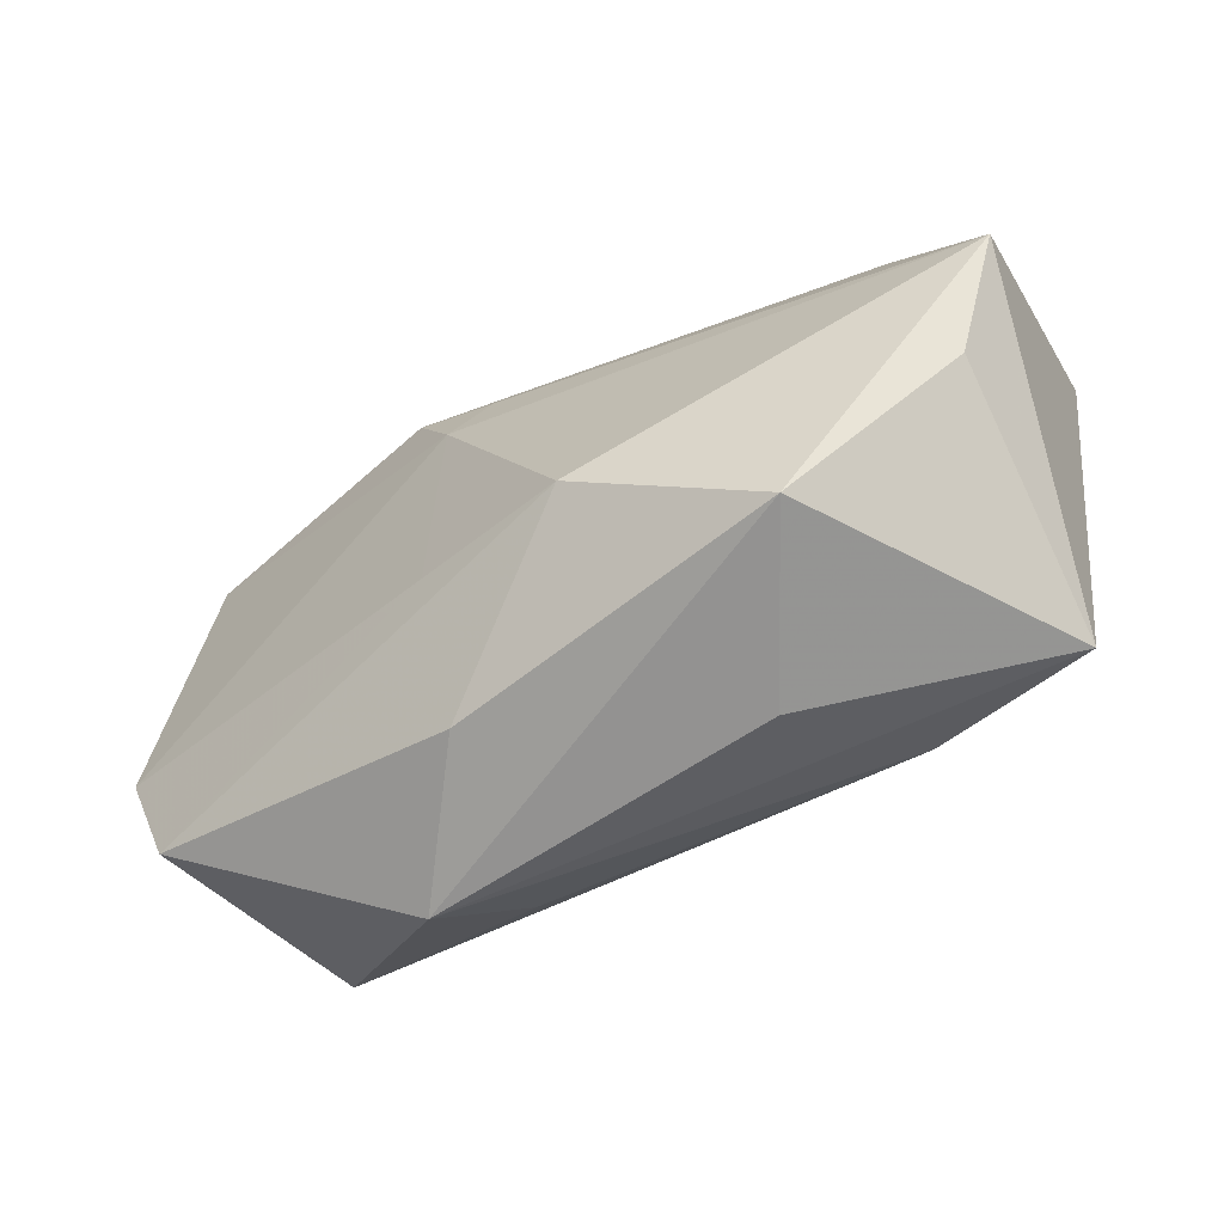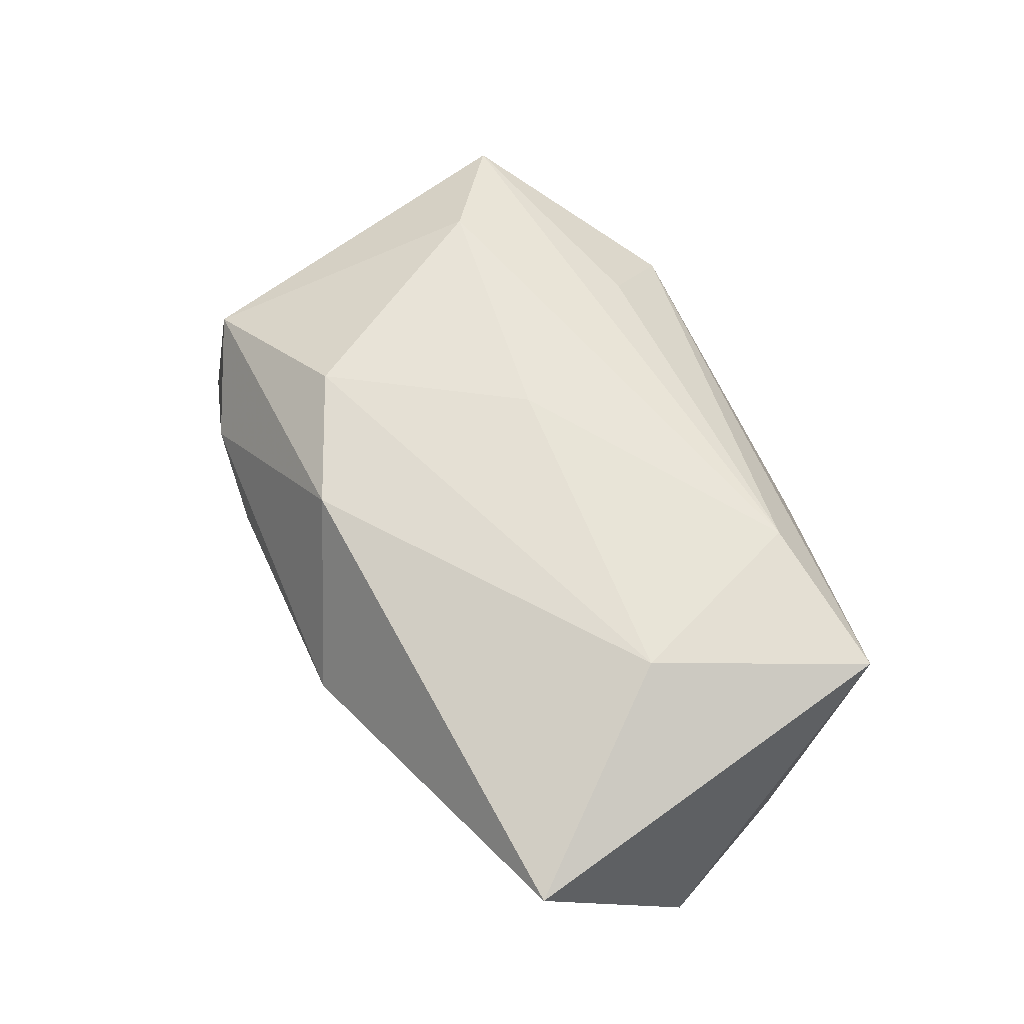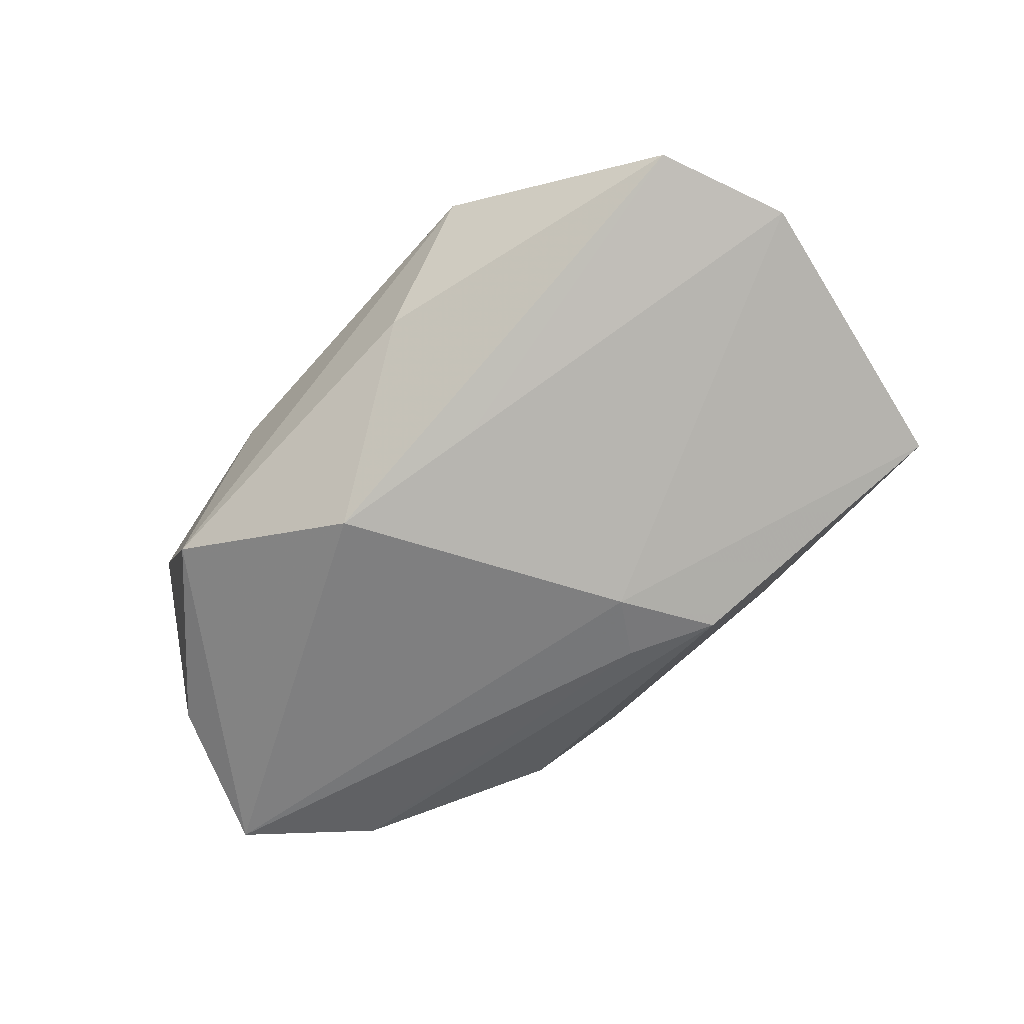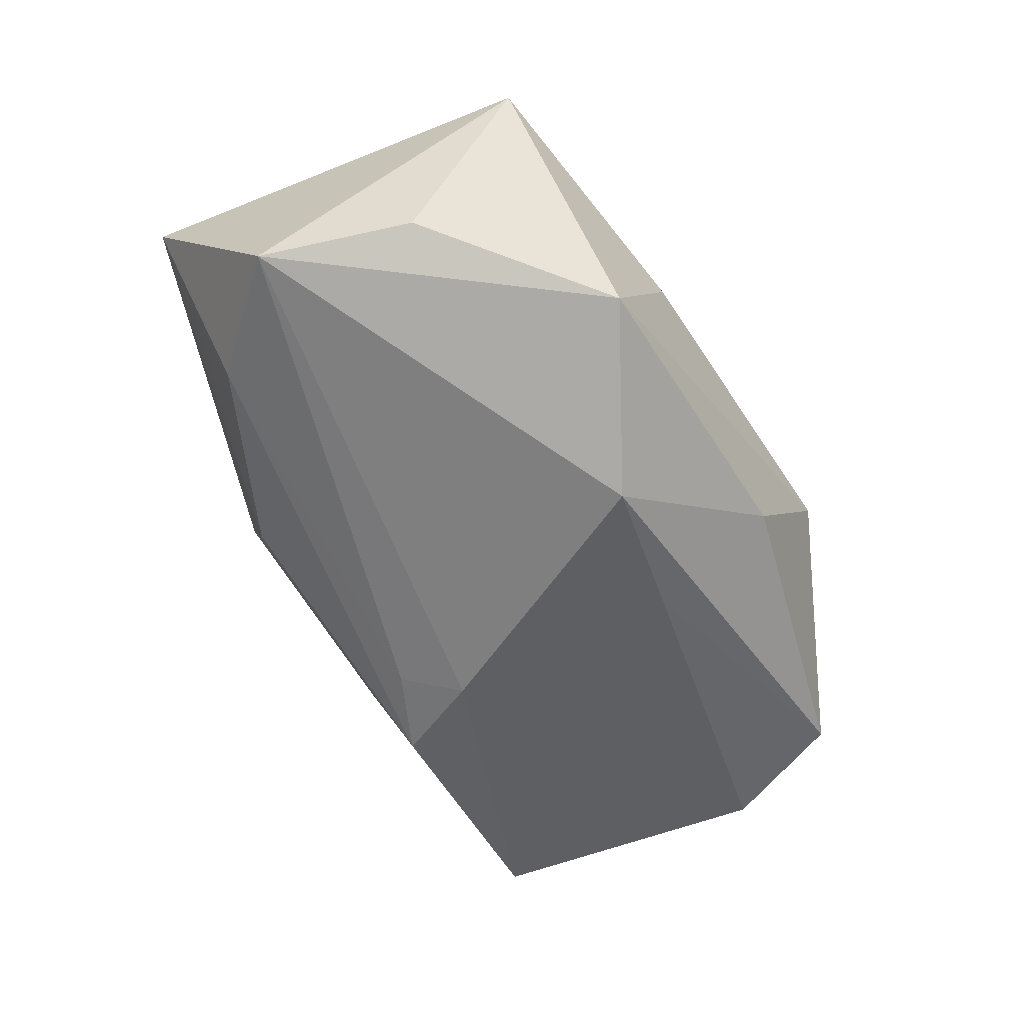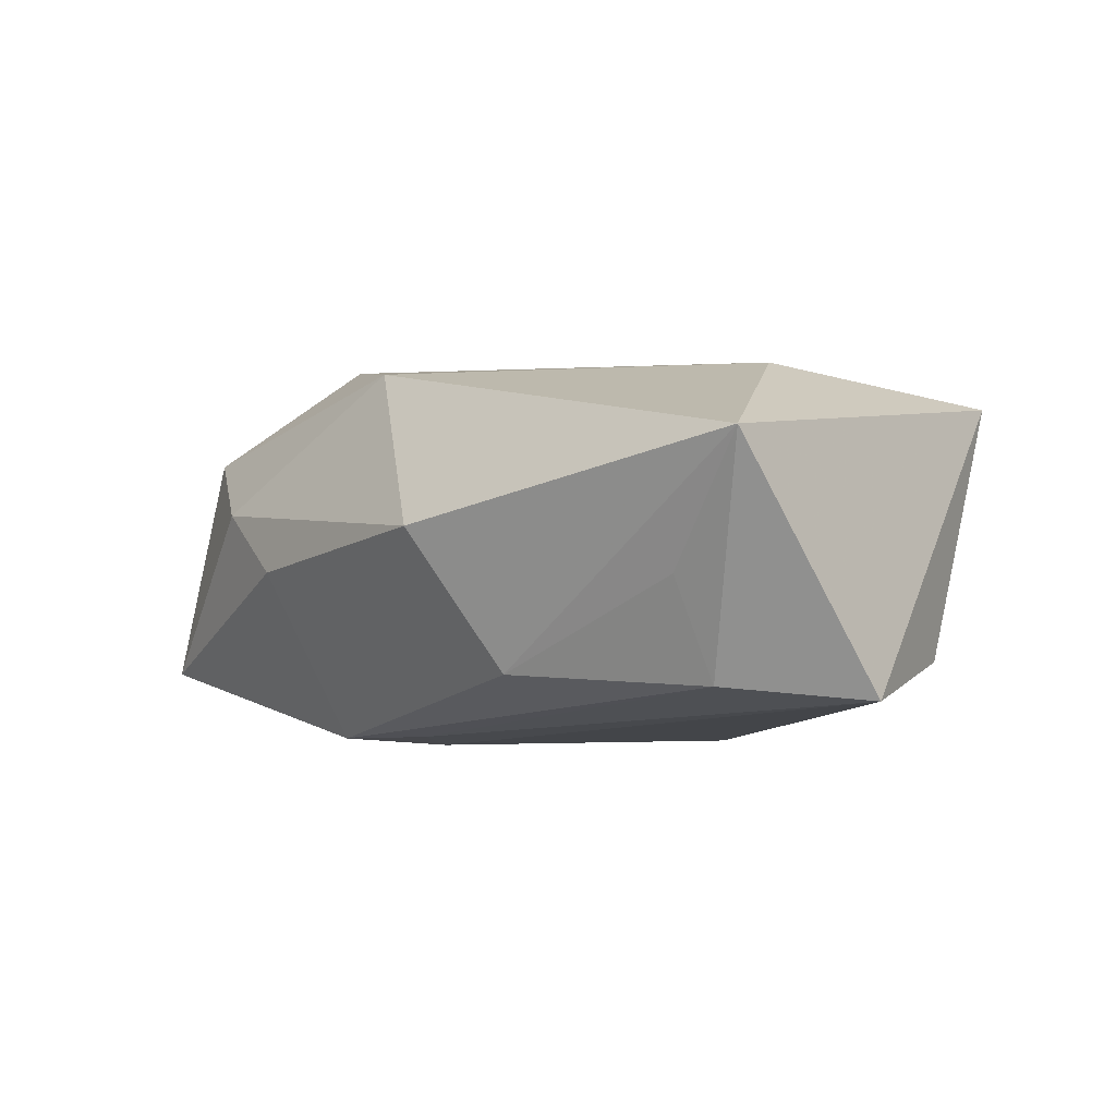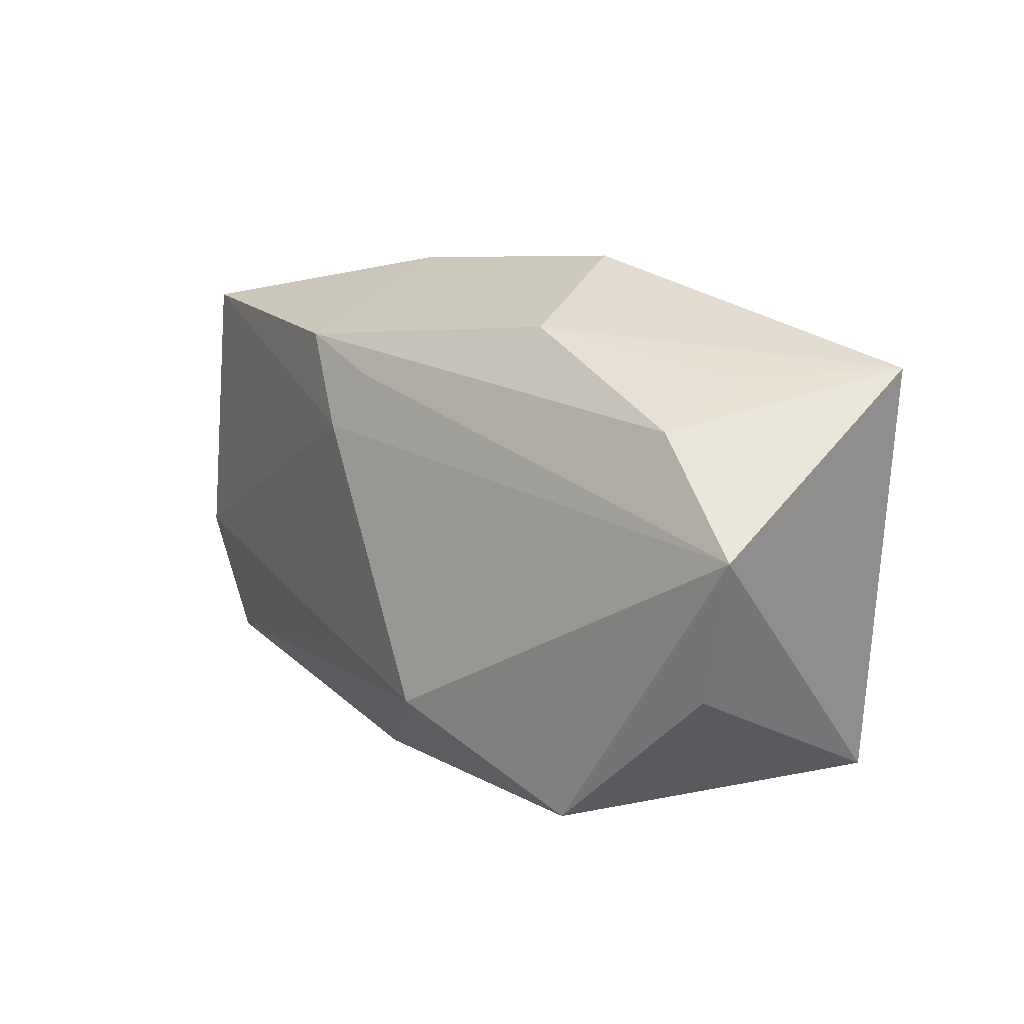
<metadata>
{"format":"obj","ext":"obj","renderer":"f3d","projection":"perspective","resolution":1024,"background":"white","views":[{"elev":-64.7,"azim":-148.4,"up":"+Y"},{"elev":62.1,"azim":-114.0,"up":"+Z"},{"elev":-67.8,"azim":48.1,"up":"+Z"},{"elev":-56.3,"azim":-57.9,"up":"+Z"},{"elev":-1.3,"azim":-128.2,"up":"+Z"},{"elev":6.4,"azim":-129.6,"up":"+Y"}]}
</metadata>
<code>
v 0.02054 0.02617 0.003697
v 0.01572 -0.01866 0.01158
v -0.03345 0.01553 -0.002536
v -0.005309 -0.01605 -0.01887
v 0.03704 0.01538 0.0002012
v 0.01279 0.02671 -0.002037
v 0.006654 0.009996 -0.01889
v 0.01076 -0.02416 -0.008439
v 0.01068 0.01892 -0.0181
v 0.03622 -0.01175 0.01377
v -0.01611 0.01994 -0.0112
v 0.002773 0.01507 -0.0177
v 0.003073 -0.002304 0.01798
v -0.01059 0.02667 0.001781
v -0.04264 0.0007323 -0.01312
v 0.04462 -0.003408 -0.00941
v -0.03465 -0.0215 0.0129
v 0.009274 -0.01238 -0.01614
v 0.001627 0.02066 0.01646
v -0.01946 -0.01921 0.01542
v 0.02102 -0.02583 0.004319
v -0.0118 -0.02583 0.003053
v 0.01396 0.01535 0.01798
v -0.02092 -0.0252 -0.01257
v 0.03057 0.0214 0.009222
v 0.03718 0.02275 -0.01248
v 0.04078 -0.01558 -0.007657
v 0.02618 -0.004706 0.01798
v -0.03357 0.01114 -0.01192
v -0.03681 -0.01234 -0.01021
v -0.04214 0.0164 0.00915
v -0.02732 -0.00133 0.01657
f 7 26 16
f 9 26 7
f 27 10 21
f 16 10 27
f 21 8 27
f 27 8 4
f 20 17 21
f 10 28 20
f 24 8 21
f 4 8 24
f 23 28 25
f 25 28 10
f 4 7 18
f 18 7 16
f 18 27 4
f 16 27 18
f 17 20 32
f 21 10 2
f 2 20 21
f 10 20 2
f 15 7 4
f 4 24 15
f 21 17 22
f 22 24 21
f 17 24 22
f 1 25 26
f 16 26 5
f 26 25 5
f 5 10 16
f 5 25 10
f 19 32 23
f 23 25 19
f 25 1 19
f 13 20 28
f 13 32 20
f 13 28 23
f 23 32 13
f 9 7 12
f 7 15 12
f 17 15 30
f 30 24 17
f 30 15 24
f 6 1 26
f 6 26 9
f 29 11 9
f 9 12 29
f 29 12 15
f 9 11 14
f 14 6 9
f 1 6 14
f 14 19 1
f 31 14 11
f 31 29 15
f 19 14 31
f 31 15 17
f 32 19 31
f 17 32 31
f 11 29 3
f 3 31 11
f 29 31 3

</code>
